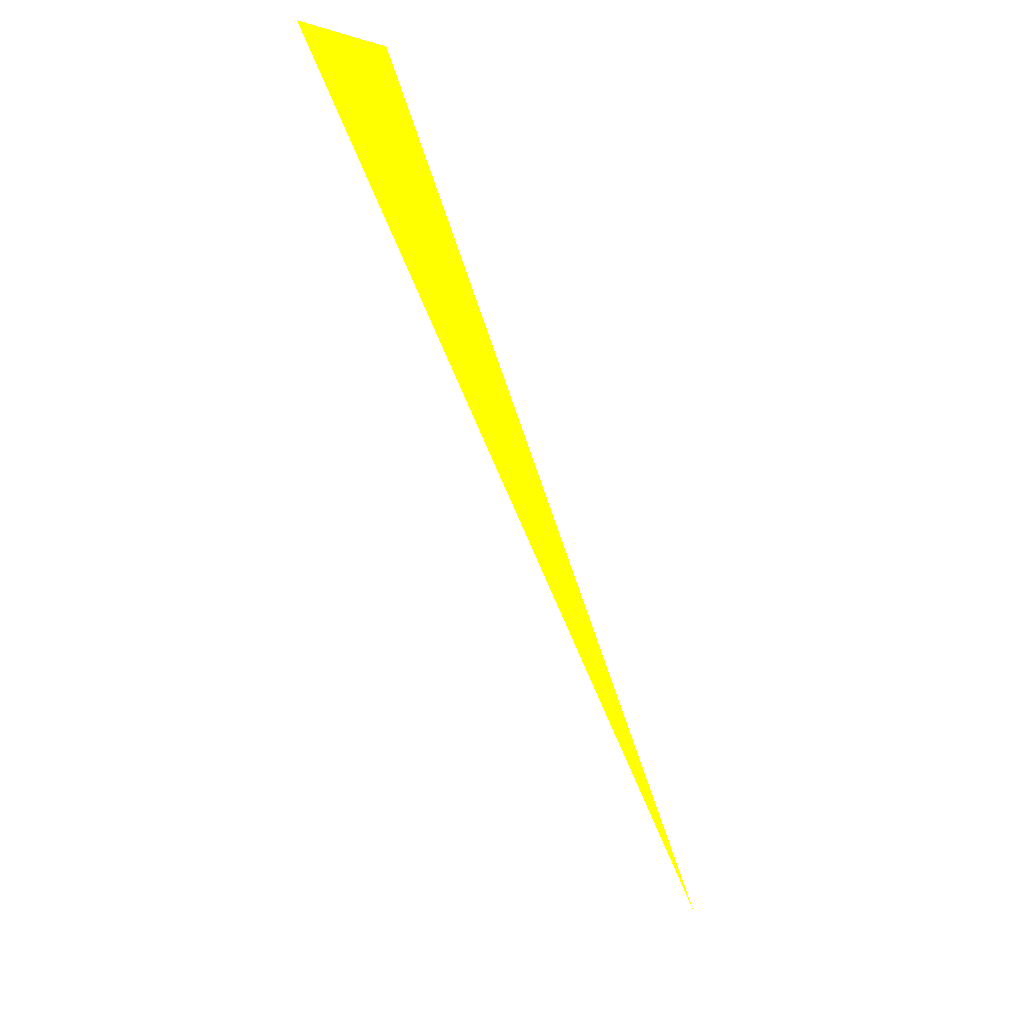
<metadata>
{"format":"obj","ext":"obj","renderer":"f3d","projection":"perspective","resolution":1024,"background":"white","views":[{"elev":13.9,"azim":-15.2,"up":"+Y"}]}
</metadata>
<code>
o geometry_0
v 6.125e+05 5.855e+06 664 1 1 0
v 6.125e+05 5.855e+06 664 1 1 0
v 6.125e+05 5.855e+06 664 1 1 0
f 2 3 1

</code>
